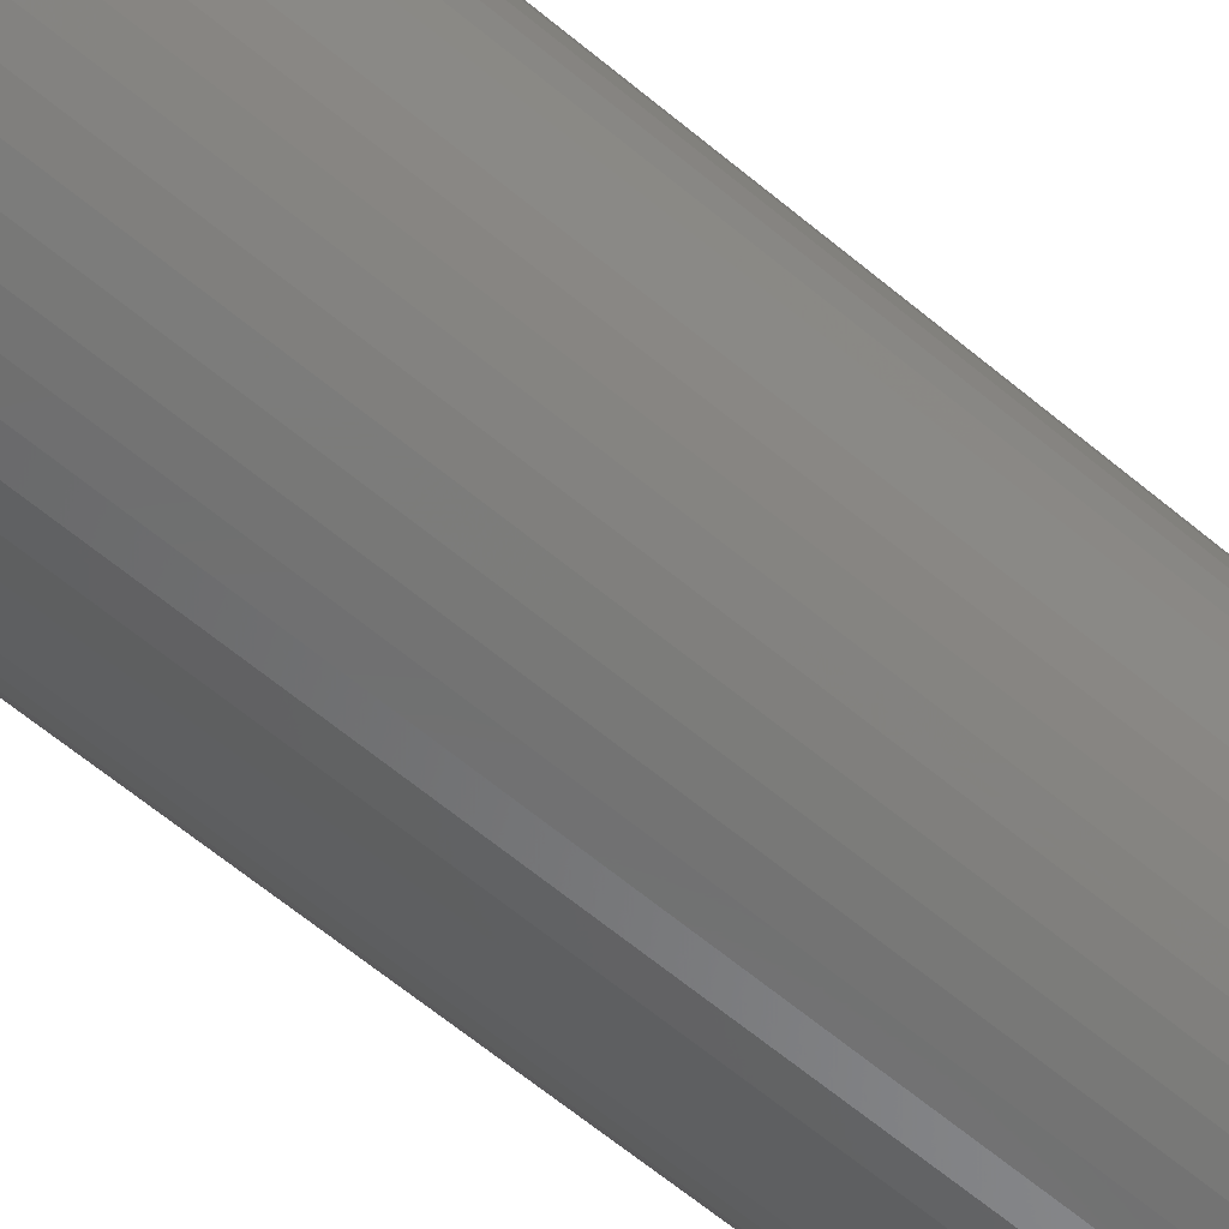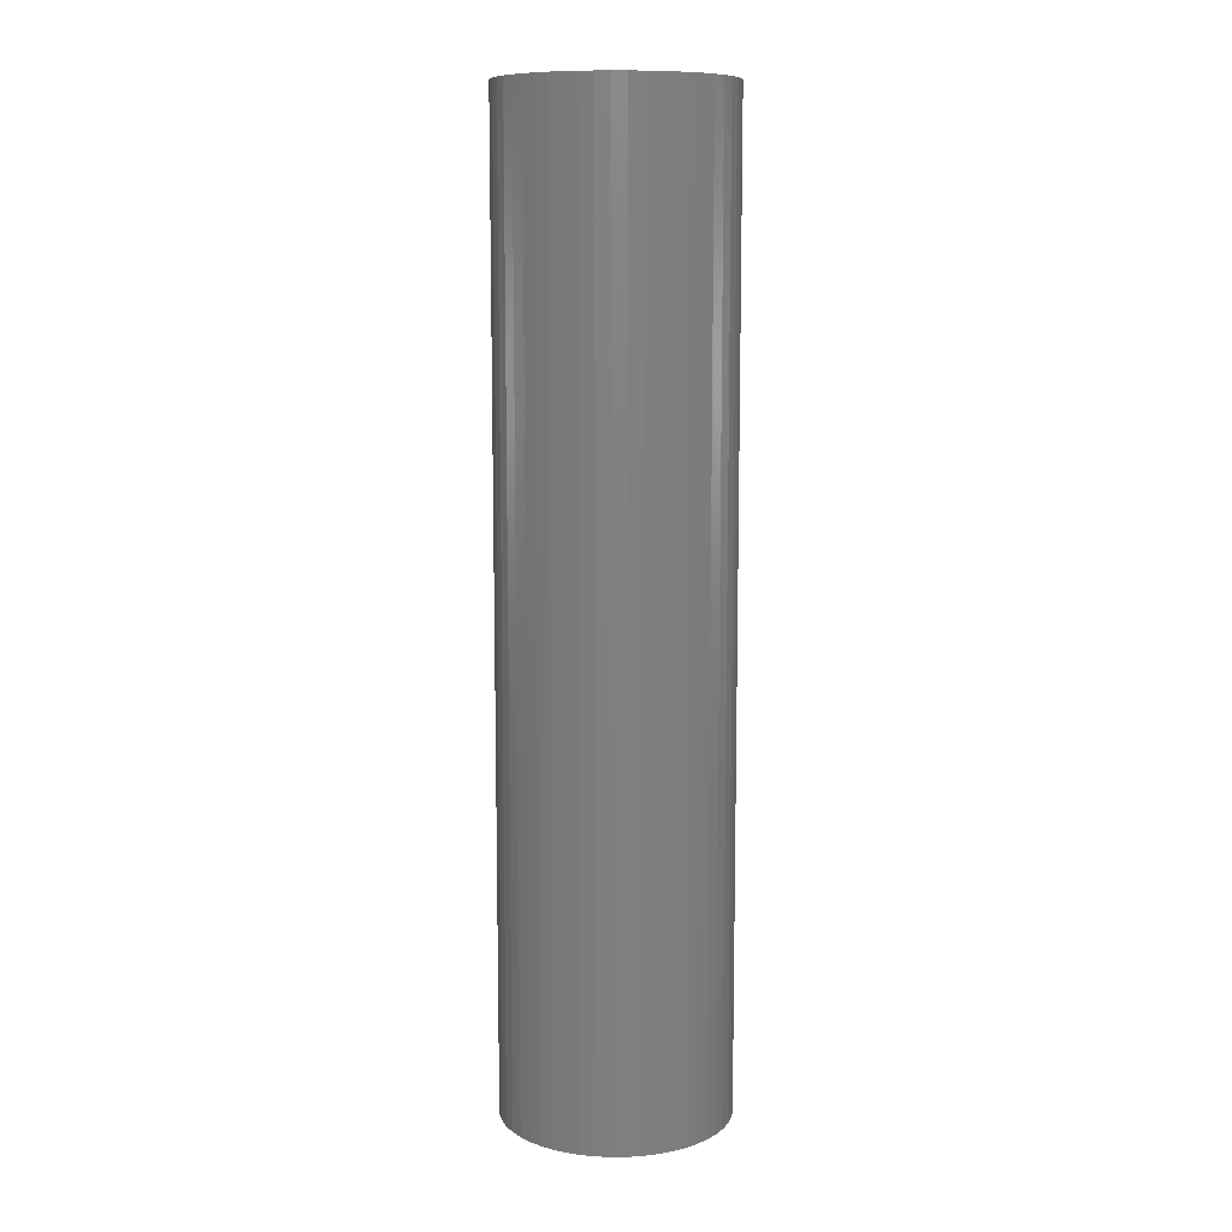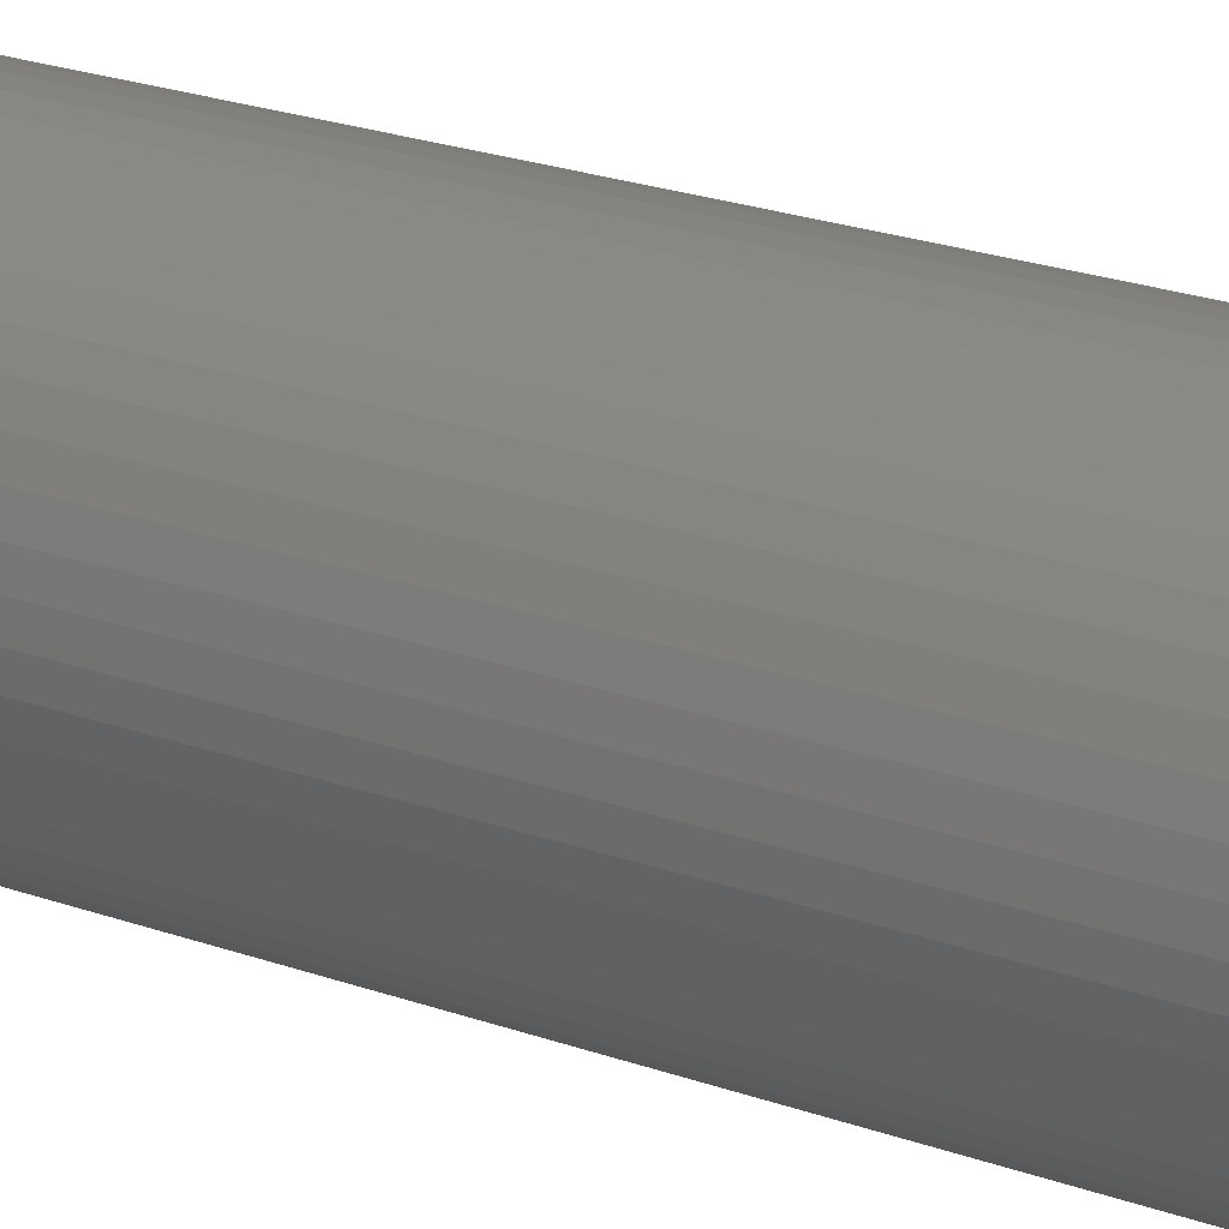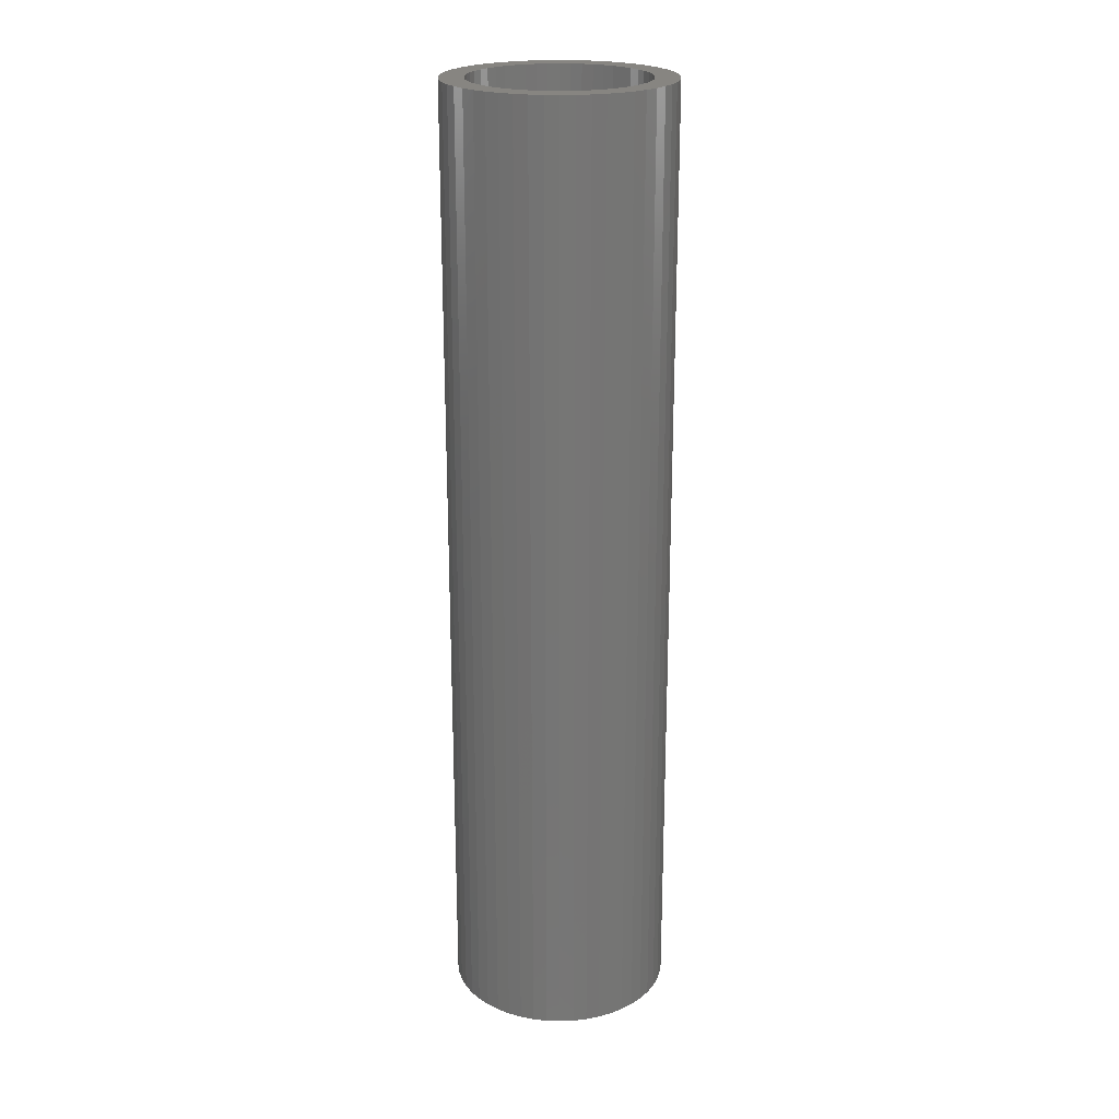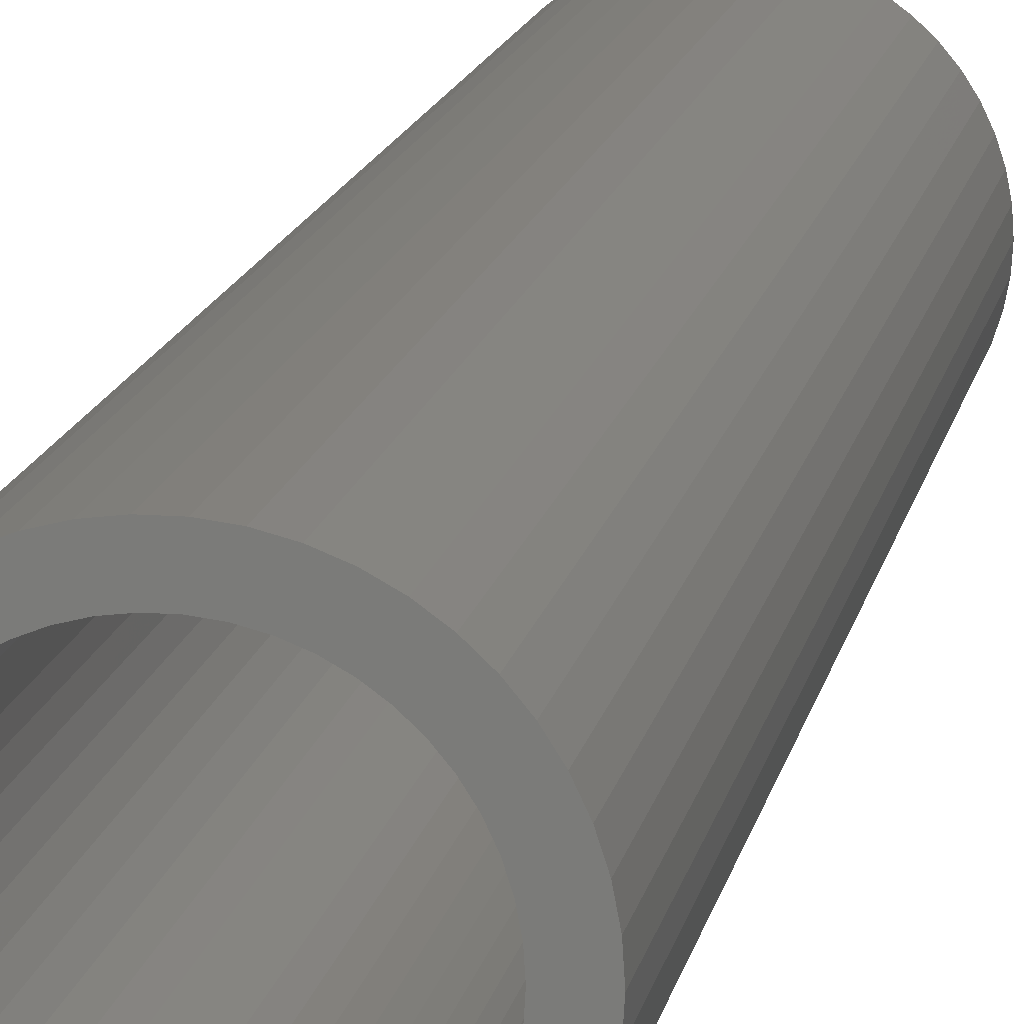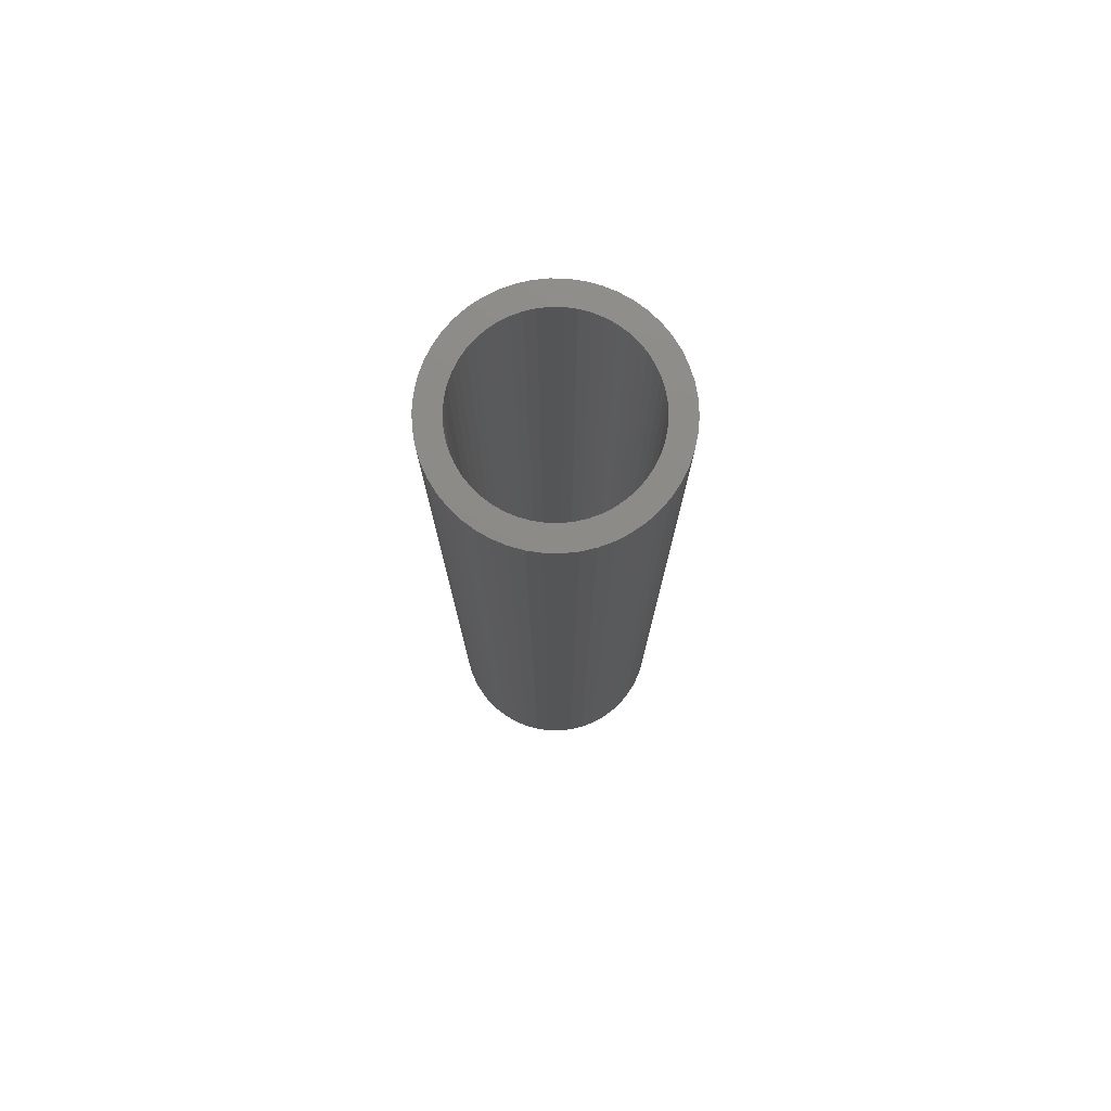
<metadata>
{"format":"stl","ext":"stl","renderer":"f3d","projection":"perspective","resolution":1024,"background":"white","views":[{"elev":-59.5,"azim":-131.2,"up":"+Y"},{"elev":10.1,"azim":120.8,"up":"+Z"},{"elev":19.9,"azim":125.2,"up":"+Y"},{"elev":22.1,"azim":-97.4,"up":"+Z"},{"elev":13.4,"azim":-170.0,"up":"+Y"},{"elev":76.7,"azim":-42.1,"up":"+Z"}]}
</metadata>
<code>
# stl→obj: 200 verts, 400 faces
v 3.5 0 15
v 3.472 0.4387 -15
v 3.472 0.4387 15
v 3.5 0 -15
v -3.5 0 -15
v -3.472 0.4387 15
v -3.472 0.4387 -15
v -3.5 0 15
v 0.2198 3.493 -15
v -0.2198 3.493 15
v 0.2198 3.493 15
v -0.2198 3.493 -15
v -0.2198 -3.493 -15
v 0.2198 -3.493 15
v -0.2198 -3.493 15
v 0.2198 -3.493 -15
v 2.551 2.396 -15
v 2.231 2.697 15
v 2.551 2.396 15
v 2.231 2.697 -15
v -2.231 2.697 -15
v -2.551 2.396 15
v -2.231 2.697 15
v -2.551 2.396 -15
v -1.082 3.329 -15
v -1.49 3.167 15
v -1.082 3.329 15
v -1.49 3.167 -15
v 3.067 -1.686 15
v 3.254 -1.288 -15
v 3.254 -1.288 15
v 3.067 -1.686 -15
v 3.254 1.288 15
v 3.067 1.686 -15
v 3.067 1.686 15
v 3.254 1.288 -15
v 3.39 0.8704 -15
v 3.39 0.8704 15
v 2.832 2.057 -15
v 2.832 2.057 15
v 1.49 3.167 -15
v 1.082 3.329 15
v 1.49 3.167 15
v 1.082 3.329 -15
v 1.875 2.955 -15
v 1.875 2.955 15
v -3.254 1.288 -15
v -3.067 1.686 15
v -3.067 1.686 -15
v -3.254 1.288 15
v -2.832 2.057 -15
v -2.832 2.057 15
v -3.39 0.8704 -15
v -3.39 0.8704 15
v -0.6558 3.438 -15
v -0.6558 3.438 15
v 0.6558 3.438 15
v 0.6558 3.438 -15
v 2.75 0 15
v 2.728 0.3447 15
v 3.472 -0.4387 15
v 2.664 0.6839 15
v 2.728 -0.3447 15
v 2.557 1.012 15
v 3.39 -0.8704 15
v 2.41 1.325 15
v 2.664 -0.6839 15
v 2.225 1.616 15
v 2.005 1.883 15
v 1.753 2.119 15
v 1.474 2.322 15
v 1.171 2.488 15
v 0.8498 2.615 15
v 0.5153 2.701 15
v 0.1727 2.745 15
v -0.1727 2.745 15
v -0.5153 2.701 15
v -0.8498 2.615 15
v -1.171 2.488 15
v -1.474 2.322 15
v -1.875 2.955 15
v -1.753 2.119 15
v -2.005 1.883 15
v -2.225 1.616 15
v -2.41 1.325 15
v -2.557 1.012 15
v -2.664 0.6839 15
v 2.557 -1.012 15
v 2.41 -1.325 15
v 2.832 -2.057 15
v 2.225 -1.616 15
v 2.551 -2.396 15
v 2.005 -1.883 15
v 2.231 -2.697 15
v 1.753 -2.119 15
v 1.875 -2.955 15
v 1.474 -2.322 15
v 1.49 -3.167 15
v 1.171 -2.488 15
v 1.082 -3.329 15
v 0.8498 -2.615 15
v 0.6558 -3.438 15
v 0.5153 -2.701 15
v 0.1727 -2.745 15
v -0.1727 -2.745 15
v -0.5153 -2.701 15
v -0.6558 -3.438 15
v -0.8498 -2.615 15
v -1.082 -3.329 15
v -1.171 -2.488 15
v -1.49 -3.167 15
v -1.474 -2.322 15
v -1.875 -2.955 15
v -1.753 -2.119 15
v -2.231 -2.697 15
v -2.005 -1.883 15
v -2.551 -2.396 15
v -2.225 -1.616 15
v -2.832 -2.057 15
v -2.41 -1.325 15
v -3.067 -1.686 15
v -2.557 -1.012 15
v -3.254 -1.288 15
v -2.664 -0.6839 15
v -3.39 -0.8704 15
v -2.728 -0.3447 15
v -3.472 -0.4387 15
v -2.75 0 15
v -2.728 0.3447 15
v -1.875 2.955 -15
v 2.832 -2.057 -15
v 2.551 -2.396 -15
v 3.39 -0.8704 -15
v 3.472 -0.4387 -15
v 2.75 0 -15
v 2.728 -0.3447 -15
v 2.664 -0.6839 -15
v 2.728 0.3447 -15
v 2.557 -1.012 -15
v 2.41 -1.325 -15
v 2.664 0.6839 -15
v 2.225 -1.616 -15
v 2.005 -1.883 -15
v 2.231 -2.697 -15
v 1.753 -2.119 -15
v 1.875 -2.955 -15
v 1.474 -2.322 -15
v 1.49 -3.167 -15
v 1.171 -2.488 -15
v 1.082 -3.329 -15
v 0.8498 -2.615 -15
v 0.6558 -3.438 -15
v 0.5153 -2.701 -15
v 0.1727 -2.745 -15
v -0.1727 -2.745 -15
v -0.5153 -2.701 -15
v -0.6558 -3.438 -15
v -0.8498 -2.615 -15
v -1.082 -3.329 -15
v -1.171 -2.488 -15
v -1.49 -3.167 -15
v -1.474 -2.322 -15
v -1.875 -2.955 -15
v -1.753 -2.119 -15
v -2.231 -2.697 -15
v -2.005 -1.883 -15
v -2.551 -2.396 -15
v -2.225 -1.616 -15
v -2.832 -2.057 -15
v -2.41 -1.325 -15
v -3.067 -1.686 -15
v -2.557 -1.012 -15
v -3.254 -1.288 -15
v -2.664 -0.6839 -15
v 2.557 1.012 -15
v 2.41 1.325 -15
v 2.225 1.616 -15
v 2.005 1.883 -15
v 1.753 2.119 -15
v 1.474 2.322 -15
v 1.171 2.488 -15
v 0.8498 2.615 -15
v 0.5153 2.701 -15
v 0.1727 2.745 -15
v -0.1727 2.745 -15
v -0.5153 2.701 -15
v -0.8498 2.615 -15
v -1.171 2.488 -15
v -1.474 2.322 -15
v -1.753 2.119 -15
v -2.005 1.883 -15
v -2.225 1.616 -15
v -2.41 1.325 -15
v -2.557 1.012 -15
v -2.664 0.6839 -15
v -2.728 0.3447 -15
v -2.75 0 -15
v -3.39 -0.8704 -15
v -2.728 -0.3447 -15
v -3.472 -0.4387 -15
f 1 2 3
f 2 1 4
f 5 6 7
f 6 5 8
f 9 10 11
f 10 9 12
f 13 14 15
f 14 13 16
f 17 18 19
f 18 17 20
f 21 22 23
f 22 21 24
f 25 26 27
f 26 25 28
f 29 30 31
f 30 29 32
f 33 34 35
f 34 33 36
f 3 37 38
f 37 3 2
f 35 39 40
f 39 35 34
f 41 42 43
f 42 41 44
f 45 43 46
f 43 45 41
f 47 48 49
f 48 47 50
f 51 22 24
f 22 51 52
f 53 50 47
f 50 53 54
f 55 27 56
f 27 55 25
f 38 36 33
f 36 38 37
f 40 17 19
f 17 40 39
f 44 57 42
f 57 44 58
f 58 11 57
f 11 58 9
f 20 46 18
f 46 20 45
f 49 52 51
f 52 49 48
f 7 54 53
f 54 7 6
f 59 1 3
f 60 3 38
f 1 59 61
f 62 38 33
f 63 61 59
f 64 33 35
f 61 63 65
f 66 35 40
f 67 65 63
f 65 67 31
f 3 60 59
f 38 62 60
f 33 64 62
f 68 40 19
f 35 66 64
f 69 19 18
f 40 68 66
f 19 69 68
f 70 18 46
f 18 70 69
f 71 46 43
f 46 71 70
f 43 72 71
f 42 72 43
f 42 73 72
f 57 73 42
f 57 74 73
f 11 74 57
f 11 75 74
f 11 76 75
f 10 76 11
f 10 77 76
f 56 77 10
f 56 78 77
f 27 78 56
f 27 79 78
f 26 79 27
f 79 26 80
f 81 80 26
f 80 81 82
f 23 82 81
f 82 23 83
f 22 83 23
f 83 22 84
f 52 84 22
f 84 52 85
f 48 85 52
f 85 48 86
f 86 50 87
f 50 86 48
f 88 31 67
f 31 88 29
f 89 29 88
f 29 89 90
f 91 90 89
f 90 91 92
f 93 92 91
f 92 93 94
f 95 94 93
f 94 95 96
f 97 96 95
f 96 97 98
f 99 98 97
f 99 100 98
f 101 100 99
f 101 102 100
f 103 102 101
f 103 14 102
f 104 14 103
f 105 14 104
f 105 15 14
f 106 15 105
f 106 107 15
f 108 107 106
f 108 109 107
f 110 109 108
f 111 110 112
f 110 111 109
f 113 112 114
f 112 113 111
f 115 114 116
f 117 116 118
f 114 115 113
f 119 118 120
f 116 117 115
f 121 120 122
f 123 122 124
f 125 124 126
f 118 119 117
f 127 126 128
f 54 87 50
f 87 54 129
f 120 121 119
f 6 129 54
f 122 123 121
f 129 6 128
f 124 125 123
f 8 128 6
f 126 127 125
f 128 8 127
f 28 81 26
f 81 28 130
f 130 23 81
f 23 130 21
f 12 56 10
f 56 12 55
f 92 131 90
f 131 92 132
f 31 133 65
f 133 31 30
f 65 134 61
f 134 65 133
f 135 4 134
f 136 134 133
f 4 135 2
f 137 133 30
f 138 2 135
f 139 30 32
f 2 138 37
f 140 32 131
f 141 37 138
f 37 141 36
f 134 136 135
f 133 137 136
f 30 139 137
f 142 131 132
f 32 140 139
f 143 132 144
f 131 142 140
f 132 143 142
f 145 144 146
f 144 145 143
f 147 146 148
f 146 147 145
f 148 149 147
f 150 149 148
f 150 151 149
f 152 151 150
f 152 153 151
f 16 153 152
f 16 154 153
f 16 155 154
f 13 155 16
f 13 156 155
f 157 156 13
f 157 158 156
f 159 158 157
f 159 160 158
f 161 160 159
f 160 161 162
f 163 162 161
f 162 163 164
f 165 164 163
f 164 165 166
f 167 166 165
f 166 167 168
f 169 168 167
f 168 169 170
f 171 170 169
f 170 171 172
f 172 173 174
f 173 172 171
f 175 36 141
f 36 175 34
f 176 34 175
f 34 176 39
f 177 39 176
f 39 177 17
f 178 17 177
f 17 178 20
f 179 20 178
f 20 179 45
f 180 45 179
f 45 180 41
f 181 41 180
f 181 44 41
f 182 44 181
f 182 58 44
f 183 58 182
f 183 9 58
f 184 9 183
f 185 9 184
f 185 12 9
f 186 12 185
f 186 55 12
f 187 55 186
f 187 25 55
f 188 25 187
f 28 188 189
f 188 28 25
f 130 189 190
f 189 130 28
f 21 190 191
f 24 191 192
f 190 21 130
f 51 192 193
f 191 24 21
f 49 193 194
f 47 194 195
f 53 195 196
f 192 51 24
f 7 196 197
f 198 174 173
f 174 198 199
f 193 49 51
f 200 199 198
f 194 47 49
f 199 200 197
f 195 53 47
f 5 197 200
f 196 7 53
f 197 5 7
f 148 96 98
f 96 148 146
f 144 92 94
f 92 144 132
f 90 32 29
f 32 90 131
f 61 4 1
f 4 61 134
f 173 125 198
f 125 173 123
f 150 98 100
f 98 150 148
f 152 100 102
f 100 152 150
f 16 102 14
f 102 16 152
f 157 15 107
f 15 157 13
f 161 109 111
f 109 161 159
f 159 107 109
f 107 159 157
f 167 119 169
f 119 167 117
f 167 115 117
f 115 167 165
f 171 123 173
f 123 171 121
f 198 127 200
f 127 198 125
f 200 8 5
f 8 200 127
f 146 94 96
f 94 146 144
f 169 121 171
f 121 169 119
f 163 111 113
f 111 163 161
f 165 113 115
f 113 165 163
f 135 60 138
f 60 135 59
f 128 196 129
f 196 128 197
f 185 75 76
f 75 185 184
f 154 105 104
f 105 154 155
f 143 95 93
f 95 143 145
f 179 69 70
f 69 179 178
f 191 82 83
f 82 191 190
f 188 78 79
f 78 188 187
f 175 66 176
f 66 175 64
f 182 72 73
f 72 182 181
f 180 70 71
f 70 180 179
f 85 192 84
f 192 85 193
f 84 191 83
f 191 84 192
f 189 79 80
f 79 189 188
f 187 77 78
f 77 187 186
f 153 104 103
f 104 153 154
f 141 64 175
f 64 141 62
f 138 62 141
f 62 138 60
f 177 69 178
f 69 177 68
f 176 68 177
f 68 176 66
f 183 73 74
f 73 183 182
f 184 74 75
f 74 184 183
f 181 71 72
f 71 181 180
f 86 193 85
f 193 86 194
f 129 195 87
f 195 129 196
f 190 80 82
f 80 190 189
f 186 76 77
f 76 186 185
f 136 59 135
f 59 136 63
f 143 91 142
f 91 143 93
f 158 110 108
f 110 158 160
f 126 197 128
f 197 126 199
f 147 99 97
f 99 147 149
f 149 101 99
f 101 149 151
f 87 194 86
f 194 87 195
f 139 67 137
f 67 139 88
f 140 88 139
f 88 140 89
f 142 89 140
f 89 142 91
f 116 168 118
f 168 116 166
f 120 172 122
f 172 120 170
f 124 199 126
f 199 124 174
f 122 174 124
f 174 122 172
f 145 97 95
f 97 145 147
f 151 103 101
f 103 151 153
f 137 63 136
f 63 137 67
f 164 116 114
f 116 164 166
f 160 112 110
f 112 160 162
f 156 108 106
f 108 156 158
f 118 170 120
f 170 118 168
f 155 106 105
f 106 155 156
f 162 114 112
f 114 162 164

</code>
